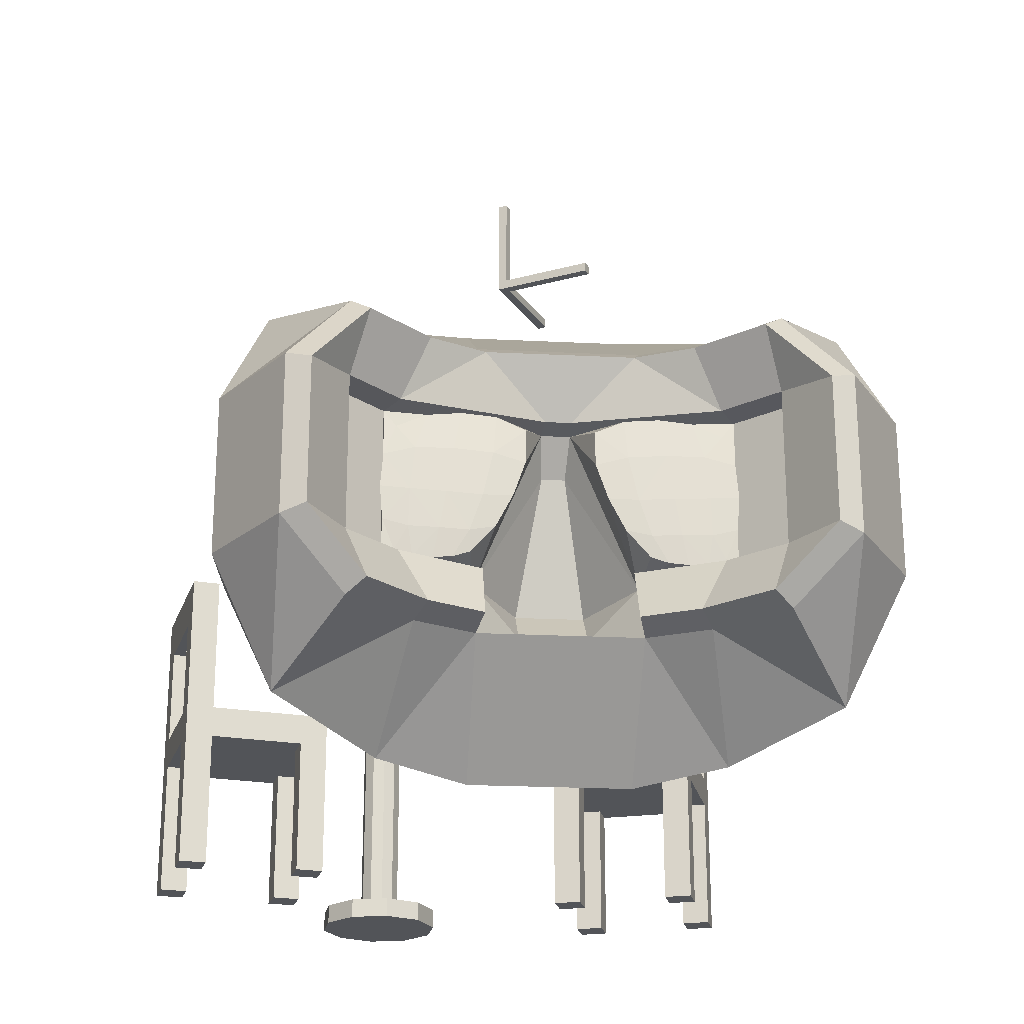
<metadata>
{"format":"obj","ext":"obj","renderer":"f3d","projection":"perspective","resolution":1024,"background":"white","views":[{"elev":-23.1,"azim":25.1,"up":"+Y"}]}
</metadata>
<code>
o Cube
v -0.08797 -0.155 0.01278
v 0.1823 -0.155 -0.1433
v 0.3383 -0.155 0.127
v 0.06807 -0.155 0.283
v -0.08797 0.157 0.01278
v 0.1823 0.157 -0.1433
v 0.2281 0.157 0.1907
v 0.1803 0.157 0.2183
v -0.004643 -0.5001 0.1571
v 0.2656 -0.5001 0.001064
v 0.1051 -0.2782 0.3472
v 0.3754 -0.2782 0.1912
v -0.03302 0.4654 0.108
v 0.2372 0.4654 -0.04808
v 0.101 0.3055 0.3401
v 0.3713 0.3055 0.184
v -0.3666 -0.155 0.457
v -0.08377 -0.155 0.5889
v -0.3666 0.157 0.457
v 0.02669 0.3055 0.4489
v -0.1628 0.4399 0.2594
v 0.03249 -0.2782 0.4547
v -0.1227 -0.4726 0.2995
v -0.08377 0.157 0.5889
v -0.2156 -0.3999 0.5274
v -0.01664 -0.2782 0.6202
v -0.04191 0.157 0.4467
v -0.2406 0.157 0.1817
v -0.267 0.3725 0.5034
v -0.02407 0.3055 0.6167
v -0.04191 -0.155 0.4467
v -0.2406 -0.155 0.1817
v 0.706 -0.155 -0.1641
v 0.6788 -0.155 0.1468
v 0.706 0.157 -0.1641
v 0.6788 0.157 0.1468
v 0.6914 -0.3999 0.001939
v 0.6723 -0.2782 0.2206
v 0.6964 0.3725 -0.05459
v 0.673 0.3055 0.2124
v 0.5024 0.3055 0.1734
v 0.433 0.4399 -0.08547
v 0.5045 -0.2782 0.1814
v 0.4477 -0.4726 -0.03066
v 0.5347 0.157 0.1127
v 0.4046 0.157 -0.1916
v 0.5347 -0.155 0.1127
v 0.4046 -0.155 -0.1916
v 0.815 -0.155 -0.01799
v 0.815 0.157 -0.01799
v 0.809 -0.155 0.2171
v 0.809 0.157 0.2171
v -0.2937 -0.155 0.6245
v -0.2937 0.157 0.6245
v -0.0874 -0.155 0.737
v -0.0874 0.157 0.737
v 0.1922 -0.1666 0.05319
v 0.07858 -0.1666 0.1188
v 0.1978 0.08812 0.1482
v 0.1587 0.08812 0.1707
v 0.2293 -0.2374 0.1173
v 0.1156 -0.2374 0.1829
v 0.3939 -0.1242 0.2002
v 0.3057 0.1255 0.2511
v 0.1033 -0.1242 0.3668
v 0.1931 0.1255 0.315
v -0.01938 -0.1242 0.4376
v -0.01938 0.1255 0.4376
v 0.5166 -0.1242 0.1293
v 0.5166 0.1255 0.1293
v 0.3284 -0.01025 0.2422
v 0.1736 -0.01043 0.3315
v 0.04294 -0.1383 0.4039
v 0.08921 0.1548 0.3804
v -0.04165 0.000647 0.4552
v 0.456 -0.1383 0.1661
v 0.413 0.1546 0.1934
v 0.5426 0.000653 0.1181
v 0.4392 -0.009221 0.1848
v 0.06886 -0.009396 0.4002
v 0.3082 0.0577 0.2529
v 0.1933 0.05755 0.3189
v 0.01062 -0.1361 0.422
v 0.03199 0.1491 0.4118
v -0.03772 0.06646 0.4516
v 0.4879 -0.1361 0.1472
v 0.4686 0.1489 0.1601
v 0.5376 0.06646 0.1199
v 0.3557 -0.07323 0.225
v 0.1445 -0.07336 0.3465
v 0.0745 -0.1356 0.385
v 0.1456 0.1494 0.3465
v -0.03771 -0.06515 0.4516
v 0.4239 -0.1357 0.1841
v 0.356 0.1493 0.2253
v 0.5376 -0.06514 0.1199
v 0.4972 -0.005139 0.1497
v 0.3799 -0.01299 0.2175
v 0.4279 0.0788 0.1908
v 0.4485 -0.08135 0.1769
v 0.009195 -0.005246 0.4327
v 0.1269 -0.01322 0.3649
v 0.05687 -0.08144 0.4039
v 0.07993 0.07881 0.3932
v 0.1436 0.07316 0.3546
v 0.1045 -0.08372 0.3744
v 0.006158 -0.07916 0.4314
v 0.3994 -0.0836 0.2036
v 0.3631 0.07325 0.2268
v 0.4891 0.07924 0.1535
v 0.4978 -0.0791 0.147
v 0.01649 0.07926 0.4273
v 0.02819 -0.2529 0.6253
v -0.03285 -0.1409 0.5969
v 0.005207 -0.1409 0.4676
v 0.2507 0.1637 0.2348
v 0.2072 0.1637 0.2599
v 0.3809 0.2779 0.2288
v 0.1351 0.2779 0.3706
v 0.1389 -0.2529 0.3771
v 0.1052 -0.1409 0.3188
v 0.3846 -0.2529 0.2352
v 0.3509 -0.1409 0.1769
v 0.06758 0.2779 0.4696
v 0.02142 0.2779 0.6222
v 0.5295 -0.1409 0.1639
v 0.6605 -0.1409 0.1949
v -0.03285 0.1637 0.5969
v 0.005207 0.1637 0.4676
v 0.07286 -0.2529 0.4749
v 0.5295 0.1637 0.1639
v 0.6605 0.1637 0.1949
v 0.6546 -0.2529 0.262
v 0.502 -0.2529 0.2263
v 0.6552 0.2779 0.2546
v 0.5001 0.2779 0.2191
v -0.03615 -0.1409 0.7316
v -0.03615 0.1429 0.7316
v 0.7789 -0.1409 0.2588
v 0.7789 0.1429 0.2588
v -0.008803 0.8164 -0.005008
v 0.008927 0.8164 -0.005008
v -0.008803 0.8164 0.01272
v 0.008927 0.8164 0.01272
v -0.008803 0.6365 -0.1849
v 0.008927 0.6365 -0.1849
v -0.008803 0.6187 -0.1849
v 0.008927 0.6187 -0.1849
v 0.1888 0.6365 -0.005008
v 0.1888 0.6365 0.01272
v 0.1888 0.6187 -0.005008
v 0.1888 0.6187 0.01272
v 0.008927 0.6365 -0.005008
v 0.008927 0.6187 -0.005008
v 0.008927 0.6365 0.01272
v 0.008927 0.6187 0.01272
v -0.008803 0.6365 -0.005008
v -0.008803 0.6187 -0.005008
v -0.008803 0.6365 0.01272
v -0.008803 0.6187 0.01272
v -0.5996 -0.3314 0.2047
v -0.5996 -0.2719 0.2047
v -0.7866 -0.3314 -0.007773
v -0.7866 -0.2719 -0.007773
v -0.3871 -0.3314 0.01772
v -0.3871 -0.2719 0.01772
v -0.5741 -0.3314 -0.1948
v -0.5741 -0.2719 -0.1948
v -0.5996 -0.3115 0.2047
v -0.5996 -0.2917 0.2047
v -0.6345 -0.2719 0.165
v -0.7517 -0.2719 0.03191
v -0.7866 -0.2917 -0.007773
v -0.7866 -0.3115 -0.007773
v -0.7517 -0.3314 0.03191
v -0.6345 -0.3314 0.165
v -0.7475 -0.2719 -0.04212
v -0.6131 -0.2719 -0.1604
v -0.5741 -0.2917 -0.1948
v -0.5741 -0.3115 -0.1948
v -0.6131 -0.3314 -0.1604
v -0.7475 -0.3314 -0.04212
v -0.5392 -0.2719 -0.1551
v -0.422 -0.2719 -0.02196
v -0.3871 -0.2917 0.01772
v -0.3871 -0.3115 0.01772
v -0.422 -0.3314 -0.02196
v -0.5392 -0.3314 -0.1551
v -0.4262 -0.2719 0.05206
v -0.5606 -0.2719 0.1703
v -0.5606 -0.3314 0.1703
v -0.4262 -0.3314 0.05206
v -0.4611 -0.2719 0.01238
v -0.5955 -0.2719 0.1307
v -0.5782 -0.2719 -0.1207
v -0.7126 -0.2719 -0.00244
v -0.5955 -0.3314 0.1307
v -0.4611 -0.3314 0.01238
v -0.7126 -0.3314 -0.00244
v -0.5782 -0.3314 -0.1207
v -0.4262 -0.2917 0.05206
v -0.4262 -0.3115 0.05206
v -0.5606 -0.2917 0.1703
v -0.5606 -0.3115 0.1703
v -0.5392 -0.2917 -0.1551
v -0.5392 -0.3115 -0.1551
v -0.422 -0.2917 -0.02196
v -0.422 -0.3115 -0.02196
v -0.7475 -0.2917 -0.04212
v -0.7475 -0.3115 -0.04212
v -0.6131 -0.2917 -0.1604
v -0.6131 -0.3115 -0.1604
v -0.6345 -0.2917 0.165
v -0.6345 -0.3115 0.165
v -0.7517 -0.2917 0.03191
v -0.7517 -0.3115 0.03191
v -0.7517 -0.08697 0.03191
v -0.7866 -0.08697 -0.007773
v -0.5606 -0.08697 0.1703
v -0.5996 -0.08697 0.2047
v -0.6345 -0.08697 0.165
v -0.7475 -0.08697 -0.04212
v -0.5955 -0.08697 0.1307
v -0.7126 -0.08697 -0.00244
v -0.7517 -0.00787 0.03191
v -0.7866 -0.00787 -0.007773
v -0.5606 -0.00787 0.1703
v -0.5996 -0.00787 0.2047
v -0.6345 -0.00787 0.165
v -0.7475 -0.00787 -0.04212
v -0.5955 -0.00787 0.1307
v -0.7126 -0.00787 -0.00244
v -0.6345 -0.5887 0.165
v -0.5996 -0.5887 0.2047
v -0.7475 -0.5887 -0.04212
v -0.7866 -0.5887 -0.007773
v -0.5392 -0.5887 -0.1551
v -0.5741 -0.5887 -0.1948
v -0.4262 -0.5887 0.05206
v -0.3871 -0.5887 0.01772
v -0.7517 -0.5887 0.03191
v -0.6131 -0.5887 -0.1604
v -0.422 -0.5887 -0.02196
v -0.5606 -0.5887 0.1703
v -0.4611 -0.5887 0.01238
v -0.5955 -0.5887 0.1307
v -0.5782 -0.5887 -0.1207
v -0.7126 -0.5887 -0.00244
v -0.1376 -0.3314 -0.6844
v -0.1376 -0.2719 -0.6844
v 0.1391 -0.3314 -0.7441
v 0.1391 -0.2719 -0.7441
v -0.07797 -0.3314 -0.4078
v -0.07797 -0.2719 -0.4078
v 0.1987 -0.3314 -0.4674
v 0.1987 -0.2719 -0.4674
v -0.1376 -0.3115 -0.6844
v -0.1376 -0.2917 -0.6844
v -0.08594 -0.2719 -0.6956
v 0.08739 -0.2719 -0.7329
v 0.1391 -0.2917 -0.7441
v 0.1391 -0.3115 -0.7441
v 0.08739 -0.3314 -0.7329
v -0.08594 -0.3314 -0.6956
v 0.15 -0.2719 -0.6932
v 0.1877 -0.2719 -0.5182
v 0.1987 -0.2917 -0.4674
v 0.1987 -0.3115 -0.4674
v 0.1877 -0.3314 -0.5182
v 0.15 -0.3314 -0.6932
v 0.147 -0.2719 -0.4563
v -0.0263 -0.2719 -0.4189
v -0.07797 -0.2917 -0.4078
v -0.07797 -0.3115 -0.4078
v -0.0263 -0.3314 -0.4189
v 0.147 -0.3314 -0.4563
v -0.08893 -0.2719 -0.4586
v -0.1267 -0.2719 -0.6336
v -0.1267 -0.3314 -0.6336
v -0.08893 -0.3314 -0.4586
v -0.03726 -0.2719 -0.4697
v -0.07499 -0.2719 -0.6447
v 0.1361 -0.2719 -0.5071
v 0.09834 -0.2719 -0.6821
v -0.07499 -0.3314 -0.6447
v -0.03726 -0.3314 -0.4697
v 0.09834 -0.3314 -0.6821
v 0.1361 -0.3314 -0.5071
v -0.08893 -0.2917 -0.4586
v -0.08893 -0.3115 -0.4586
v -0.1267 -0.2917 -0.6336
v -0.1267 -0.3115 -0.6336
v 0.147 -0.2917 -0.4563
v 0.147 -0.3115 -0.4563
v -0.0263 -0.2917 -0.4189
v -0.0263 -0.3115 -0.4189
v 0.15 -0.2917 -0.6932
v 0.15 -0.3115 -0.6932
v 0.1877 -0.2917 -0.5182
v 0.1877 -0.3115 -0.5182
v -0.08594 -0.2917 -0.6956
v -0.08594 -0.3115 -0.6956
v 0.08739 -0.2917 -0.7329
v 0.08739 -0.3115 -0.7329
v 0.08739 -0.08697 -0.7329
v 0.1391 -0.08697 -0.7441
v -0.1267 -0.08697 -0.6336
v -0.1376 -0.08697 -0.6844
v -0.08594 -0.08697 -0.6956
v 0.15 -0.08697 -0.6932
v -0.07499 -0.08697 -0.6447
v 0.09834 -0.08697 -0.6821
v 0.08739 -0.00787 -0.7329
v 0.1391 -0.00787 -0.7441
v -0.1267 -0.00787 -0.6336
v -0.1376 -0.00787 -0.6844
v -0.08594 -0.00787 -0.6956
v 0.15 -0.00787 -0.6932
v -0.07499 -0.00787 -0.6447
v 0.09834 -0.00787 -0.6821
v -0.08594 -0.5887 -0.6956
v -0.1376 -0.5887 -0.6844
v 0.15 -0.5887 -0.6932
v 0.1391 -0.5887 -0.7441
v 0.147 -0.5887 -0.4563
v 0.1987 -0.5887 -0.4674
v -0.08893 -0.5887 -0.4586
v -0.07797 -0.5887 -0.4078
v 0.08739 -0.5887 -0.7329
v 0.1877 -0.5887 -0.5182
v -0.0263 -0.5887 -0.4189
v -0.1267 -0.5887 -0.6336
v -0.03726 -0.5887 -0.4697
v -0.07499 -0.5887 -0.6447
v 0.1361 -0.5887 -0.5071
v 0.09834 -0.5887 -0.6821
v -0.5116 -0.5509 -0.491
v -0.4888 -0.5509 -0.4836
v -0.5116 -0.5885 -0.5706
v -0.5116 -0.5509 -0.5706
v -0.442 -0.5885 -0.548
v -0.442 -0.5509 -0.548
v -0.399 -0.5885 -0.4888
v -0.399 -0.5509 -0.4888
v -0.399 -0.5885 -0.4157
v -0.399 -0.5509 -0.4157
v -0.442 -0.5885 -0.3565
v -0.442 -0.5509 -0.3565
v -0.5116 -0.5885 -0.3339
v -0.5116 -0.5509 -0.3339
v -0.5811 -0.5885 -0.3565
v -0.5811 -0.5509 -0.3565
v -0.6241 -0.5885 -0.4157
v -0.6241 -0.5509 -0.4157
v -0.6241 -0.5885 -0.4888
v -0.6241 -0.5509 -0.4888
v -0.5811 -0.5885 -0.548
v -0.5811 -0.5509 -0.548
v -0.4747 -0.5509 -0.4642
v -0.4747 -0.5509 -0.4403
v -0.4888 -0.5509 -0.4209
v -0.5116 -0.5509 -0.4135
v -0.5344 -0.5509 -0.4209
v -0.5484 -0.5509 -0.4403
v -0.5484 -0.5509 -0.4642
v -0.5344 -0.5509 -0.4836
v -0.5116 0.2807 -0.491
v -0.5344 0.2807 -0.4836
v -0.5484 0.2807 -0.4642
v -0.5484 0.2807 -0.4403
v -0.5344 0.2807 -0.4209
v -0.5116 0.2807 -0.4135
v -0.4888 0.2807 -0.4209
v -0.4747 0.2807 -0.4403
v -0.4747 0.2807 -0.4642
v -0.4888 0.2807 -0.4836
v -0.5116 0.2807 -0.6323
v -0.6174 0.2807 -0.5979
v -0.6828 0.2807 -0.5079
v -0.6828 0.2807 -0.3966
v -0.6174 0.2807 -0.3066
v -0.5116 0.2807 -0.2722
v -0.4057 0.2807 -0.3066
v -0.3403 0.2807 -0.3966
v -0.3403 0.2807 -0.5079
v -0.4057 0.2807 -0.5979
v -0.5116 0.6232 -0.5284
v -0.5563 0.6232 -0.5139
v -0.584 0.6232 -0.4758
v -0.584 0.6232 -0.4287
v -0.5563 0.6232 -0.3907
v -0.5116 0.6232 -0.3761
v -0.4668 0.6232 -0.3907
v -0.4392 0.6232 -0.4287
v -0.4392 0.6232 -0.4758
v -0.4668 0.6232 -0.5139
g Cube_Cube_base
f 20 29 30
f 9 12 11
f 15 14 13
f 5 14 6
f 2 9 1
f 32 25 17
f 47 36 45
f 46 39 35
f 28 29 21
f 22 25 23
f 9 32 1
f 27 18 31
f 15 21 20
f 14 46 6
f 16 42 14
f 11 23 9
f 13 28 21
f 41 39 42
f 10 48 44
f 48 37 44
f 43 37 38
f 12 44 43
f 29 19 54
f 52 49 50
f 35 49 33
f 53 56 54
f 17 54 19
f 30 54 56
f 51 38 37
f 25 53 17
f 37 33 49
f 35 39 50
f 40 50 39
f 49 51 37
f 53 25 55
f 25 26 55
f 4 91 83
f 27 31 85
f 8 82 4
f 8 84 92
f 3 81 7
f 7 95 87
f 47 88 96
f 3 86 94
f 20 21 29
f 9 10 12
f 15 16 14
f 5 13 14
f 2 10 9
f 32 23 25
f 47 34 36
f 46 42 39
f 28 19 29
f 22 26 25
f 9 23 32
f 27 24 18
f 15 13 21
f 14 42 46
f 16 41 42
f 11 22 23
f 13 5 28
f 41 40 39
f 10 2 48
f 48 33 37
f 43 44 37
f 12 10 44
f 52 51 49
f 35 50 49
f 53 55 56
f 17 53 54
f 30 29 54
f 40 52 50
f 67 31 83
f 4 65 91
f 83 31 4
f 31 67 93
f 85 68 27
f 31 93 85
f 65 4 90
f 8 66 82
f 82 90 4
f 8 27 84
f 27 68 84
f 92 66 8
f 64 7 81
f 3 63 89
f 89 81 3
f 70 45 87
f 7 64 95
f 87 45 7
f 45 70 88
f 96 69 47
f 45 88 47
f 3 47 86
f 47 69 86
f 94 63 3
g Cube_Cube_lenses
f 94 86 76
f 96 88 78
f 112 68 85
f 111 69 96
f 87 95 77
f 81 89 71
f 92 84 74
f 90 82 72
f 85 93 75
f 83 91 73
f 97 88 110
f 98 99 109
f 94 100 108
f 101 93 107
f 106 80 103
f 105 74 104
f 102 104 80
f 72 105 102
f 66 105 82
f 91 103 73
f 65 106 91
f 90 102 106
f 107 67 83
f 103 83 73
f 103 101 107
f 108 79 98
f 89 98 71
f 63 108 89
f 109 77 95
f 64 109 95
f 71 109 81
f 110 70 87
f 99 87 77
f 79 110 99
f 97 96 78
f 100 97 79
f 100 86 111
f 101 85 75
f 80 112 101
f 104 84 112
f 112 84 68
f 111 86 69
f 97 78 88
f 98 79 99
f 94 76 100
f 101 75 93
f 106 102 80
f 105 92 74
f 102 105 104
f 72 82 105
f 66 92 105
f 91 106 103
f 65 90 106
f 90 72 102
f 107 93 67
f 103 107 83
f 103 80 101
f 108 100 79
f 89 108 98
f 63 94 108
f 109 99 77
f 64 81 109
f 71 98 109
f 110 88 70
f 99 110 87
f 79 97 110
f 97 111 96
f 100 111 97
f 100 76 86
f 101 112 85
f 80 104 112
f 104 74 84
g Cube_Cube_foam
f 48 35 33
f 5 2 1
f 38 134 43
f 3 59 57
f 47 123 126
f 4 62 58
f 38 139 133
f 24 114 18
f 12 123 3
f 32 19 28
f 1 28 5
f 22 113 26
f 52 139 51
f 40 136 135
f 6 48 2
f 31 121 4
f 7 117 8
f 36 127 132
f 27 128 24
f 11 130 22
f 56 125 30
f 57 60 58
f 34 126 127
f 57 62 61
f 12 62 11
f 7 60 59
f 4 60 8
f 3 61 12
f 129 125 128
f 117 118 119
f 121 130 120
f 119 129 117
f 115 113 130
f 126 133 127
f 123 134 126
f 118 131 136
f 131 135 136
f 114 137 113
f 128 125 138
f 127 140 132
f 114 138 137
f 127 133 139
f 132 140 135
f 31 114 115
f 20 125 124
f 52 135 140
f 36 131 45
f 15 124 119
f 16 119 118
f 7 131 116
f 55 138 56
f 26 137 55
f 11 121 120
f 8 129 27
f 41 118 136
f 43 122 12
f 48 46 35
f 5 6 2
f 38 133 134
f 3 7 59
f 47 3 123
f 4 11 62
f 38 51 139
f 24 128 114
f 12 122 123
f 32 17 19
f 1 32 28
f 22 130 113
f 52 140 139
f 40 41 136
f 6 46 48
f 31 115 121
f 7 116 117
f 36 34 127
f 27 129 128
f 11 120 130
f 56 138 125
f 57 59 60
f 34 47 126
f 57 58 62
f 12 61 62
f 7 8 60
f 4 58 60
f 3 57 61
f 129 124 125
f 117 116 118
f 121 115 130
f 119 124 129
f 115 114 113
f 126 134 133
f 123 122 134
f 118 116 131
f 131 132 135
f 127 139 140
f 114 128 138
f 31 18 114
f 20 30 125
f 52 40 135
f 36 132 131
f 15 20 124
f 16 15 119
f 7 45 131
f 55 137 138
f 26 113 137
f 11 4 121
f 8 117 129
f 41 16 118
f 43 134 122
g Cube_Cube_blue
f 157 142 153
f 159 141 157
f 142 143 144
f 153 144 155
f 155 143 159
f 157 141 142
f 159 143 141
f 142 141 143
f 153 142 144
f 155 144 143
g Cube_Cube_red
f 154 152 156
f 153 151 154
f 156 150 155
f 150 151 149
f 158 156 160
f 159 156 155
f 155 149 153
f 157 160 159
f 154 151 152
f 153 149 151
f 156 152 150
f 150 152 151
f 158 154 156
f 159 160 156
f 155 150 149
f 157 158 160
g Cube_Cube_green
f 157 147 158
f 154 146 153
f 153 145 157
f 146 147 145
f 158 148 154
f 157 145 147
f 154 148 146
f 153 146 145
f 146 148 147
f 158 147 148
g Cube_Cube_wood
f 174 175 216
f 180 181 212
f 208 165 187
f 169 191 204
f 188 238 167
f 177 224 196
f 164 222 177
f 196 171 194
f 184 189 166
f 193 190 189
f 183 193 184
f 195 194 193
f 168 195 183
f 178 196 195
f 165 243 187
f 200 187 198
f 175 248 199
f 197 192 191
f 176 199 197
f 199 198 197
f 181 247 200
f 199 181 200
f 202 165 186
f 204 192 202
f 189 185 166
f 201 186 185
f 190 201 189
f 203 202 201
f 162 203 190
f 170 204 203
f 206 167 180
f 206 187 188
f 183 179 168
f 205 180 179
f 184 205 183
f 207 206 205
f 166 207 184
f 185 208 207
f 210 163 174
f 212 182 210
f 177 173 164
f 209 174 173
f 178 209 177
f 211 210 209
f 168 211 178
f 179 212 211
f 214 161 169
f 216 176 214
f 171 170 162
f 170 214 169
f 172 213 171
f 213 216 214
f 164 215 172
f 173 216 215
f 220 229 221
f 245 240 239
f 171 223 194
f 162 221 171
f 172 218 164
f 194 219 190
f 190 220 162
f 196 217 172
f 232 226 225
f 231 228 227
f 217 226 218
f 222 232 224
f 247 238 237
f 218 230 222
f 219 228 220
f 223 227 219
f 234 246 244
f 236 248 241
f 167 242 181
f 191 246 197
f 176 234 161
f 198 239 192
f 163 241 175
f 187 245 198
f 192 240 165
f 161 244 191
f 197 233 176
f 182 236 163
f 199 235 182
f 200 237 188
f 221 224 223
f 224 231 223
f 229 232 225
f 225 221 229
f 262 263 304
f 268 269 300
f 296 253 275
f 257 279 292
f 276 326 255
f 265 312 284
f 252 310 265
f 284 259 282
f 254 281 277
f 277 282 278
f 271 281 272
f 281 284 282
f 256 283 271
f 266 284 283
f 253 331 275
f 288 275 286
f 263 336 287
f 285 280 279
f 264 287 285
f 287 286 285
f 269 335 288
f 287 269 288
f 290 253 274
f 292 280 290
f 277 273 254
f 289 274 273
f 278 289 277
f 291 290 289
f 250 291 278
f 258 292 291
f 294 255 268
f 294 275 276
f 271 267 256
f 293 268 267
f 272 293 271
f 295 294 293
f 254 295 272
f 273 296 295
f 298 251 262
f 300 270 298
f 265 261 252
f 297 262 261
f 266 297 265
f 299 298 297
f 256 299 266
f 267 300 299
f 302 249 257
f 304 264 302
f 259 258 250
f 258 302 257
f 260 301 259
f 301 304 302
f 252 303 260
f 261 304 303
f 308 317 309
f 333 328 327
f 259 311 282
f 250 309 259
f 260 306 252
f 282 307 278
f 278 308 250
f 284 305 260
f 318 313 320
f 319 316 315
f 305 314 306
f 310 320 312
f 335 326 325
f 306 318 310
f 307 316 308
f 311 315 307
f 322 334 332
f 329 323 336
f 255 330 269
f 279 334 285
f 264 322 249
f 286 327 280
f 251 329 263
f 275 333 286
f 280 328 253
f 249 332 279
f 285 321 264
f 270 324 251
f 287 323 270
f 288 325 276
f 309 312 311
f 312 319 311
f 317 320 313
f 313 309 317
f 174 163 175
f 180 167 181
f 208 186 165
f 169 161 191
f 188 237 238
f 177 222 224
f 164 218 222
f 196 172 171
f 184 193 189
f 193 194 190
f 183 195 193
f 195 196 194
f 168 178 195
f 178 177 196
f 165 240 243
f 200 188 187
f 175 241 248
f 197 198 192
f 176 175 199
f 199 200 198
f 181 242 247
f 199 182 181
f 202 192 165
f 204 191 192
f 189 201 185
f 201 202 186
f 190 203 201
f 203 204 202
f 162 170 203
f 170 169 204
f 206 188 167
f 206 208 187
f 183 205 179
f 205 206 180
f 184 207 205
f 207 208 206
f 166 185 207
f 185 186 208
f 210 182 163
f 212 181 182
f 177 209 173
f 209 210 174
f 178 211 209
f 211 212 210
f 168 179 211
f 179 180 212
f 214 176 161
f 216 175 176
f 171 213 170
f 170 213 214
f 172 215 213
f 213 215 216
f 164 173 215
f 173 174 216
f 220 228 229
f 245 243 240
f 171 221 223
f 162 220 221
f 172 217 218
f 194 223 219
f 190 219 220
f 196 224 217
f 232 230 226
f 231 229 228
f 217 225 226
f 222 230 232
f 247 242 238
f 218 226 230
f 219 227 228
f 223 231 227
f 234 233 246
f 236 235 248
f 167 238 242
f 191 244 246
f 176 233 234
f 198 245 239
f 163 236 241
f 187 243 245
f 192 239 240
f 161 234 244
f 197 246 233
f 182 235 236
f 199 248 235
f 200 247 237
f 221 217 224
f 224 232 231
f 229 231 232
f 225 217 221
f 262 251 263
f 268 255 269
f 296 274 253
f 257 249 279
f 276 325 326
f 265 310 312
f 252 306 310
f 284 260 259
f 254 272 281
f 277 281 282
f 271 283 281
f 281 283 284
f 256 266 283
f 266 265 284
f 253 328 331
f 288 276 275
f 263 329 336
f 285 286 280
f 264 263 287
f 287 288 286
f 269 330 335
f 287 270 269
f 290 280 253
f 292 279 280
f 277 289 273
f 289 290 274
f 278 291 289
f 291 292 290
f 250 258 291
f 258 257 292
f 294 276 255
f 294 296 275
f 271 293 267
f 293 294 268
f 272 295 293
f 295 296 294
f 254 273 295
f 273 274 296
f 298 270 251
f 300 269 270
f 265 297 261
f 297 298 262
f 266 299 297
f 299 300 298
f 256 267 299
f 267 268 300
f 302 264 249
f 304 263 264
f 259 301 258
f 258 301 302
f 260 303 301
f 301 303 304
f 252 261 303
f 261 262 304
f 308 316 317
f 333 331 328
f 259 309 311
f 250 308 309
f 260 305 306
f 282 311 307
f 278 307 308
f 284 312 305
f 318 314 313
f 319 317 316
f 305 313 314
f 310 318 320
f 335 330 326
f 306 314 318
f 307 315 316
f 311 319 315
f 322 321 334
f 329 324 323
f 255 326 330
f 279 332 334
f 264 321 322
f 286 333 327
f 251 324 329
f 275 331 333
f 280 327 328
f 249 322 332
f 285 334 321
f 270 323 324
f 287 336 323
f 288 335 325
f 309 305 312
f 312 320 319
f 317 319 320
f 313 305 309
g Cube_Cube_lampbase
f 346 359 360
f 340 341 339
f 348 362 350
f 342 343 341
f 352 364 354
f 344 345 343
f 358 365 366
f 346 347 345
f 342 337 338
f 348 349 347
f 358 337 340
f 350 351 349
f 342 359 344
f 352 353 351
f 348 360 361
f 354 355 353
f 352 362 363
f 356 357 355
f 354 365 356
f 358 339 357
f 345 353 357
f 346 344 359
f 340 342 341
f 348 361 362
f 342 344 343
f 352 363 364
f 344 346 345
f 358 356 365
f 346 348 347
f 342 340 337
f 348 350 349
f 358 366 337
f 350 352 351
f 342 338 359
f 352 354 353
f 348 346 360
f 354 356 355
f 352 350 362
f 356 358 357
f 354 364 365
f 358 340 339
f 357 339 341
f 341 343 345
f 345 347 349
f 349 351 345
f 353 355 357
f 357 341 345
f 345 351 353
g Cube_Cube_lamptop
f 372 383 382
f 380 389 379
f 369 380 379
f 367 386 376
f 373 384 383
f 371 380 370
f 367 378 377
f 375 384 374
f 372 381 371
f 369 378 368
f 376 385 375
f 389 394 395
f 377 396 386
f 384 393 383
f 381 390 380
f 378 387 377
f 384 395 394
f 381 392 391
f 379 388 378
f 385 396 395
f 382 393 392
f 372 373 383
f 380 390 389
f 369 370 380
f 367 377 386
f 373 374 384
f 371 381 380
f 367 368 378
f 375 385 384
f 372 382 381
f 369 379 378
f 376 386 385
f 395 396 387
f 387 388 389
f 389 390 391
f 391 392 389
f 393 394 389
f 395 387 389
f 389 392 393
f 377 387 396
f 384 394 393
f 381 391 390
f 378 388 387
f 384 385 395
f 381 382 392
f 379 389 388
f 385 386 396
f 382 383 393
g Cube_Cube_lamppost
f 366 367 337
f 362 371 363
f 338 375 359
f 363 370 364
f 361 372 362
f 359 374 360
f 337 376 338
f 365 368 366
f 360 373 361
f 364 369 365
f 366 368 367
f 362 372 371
f 338 376 375
f 363 371 370
f 361 373 372
f 359 375 374
f 337 367 376
f 365 369 368
f 360 374 373
f 364 370 369

</code>
